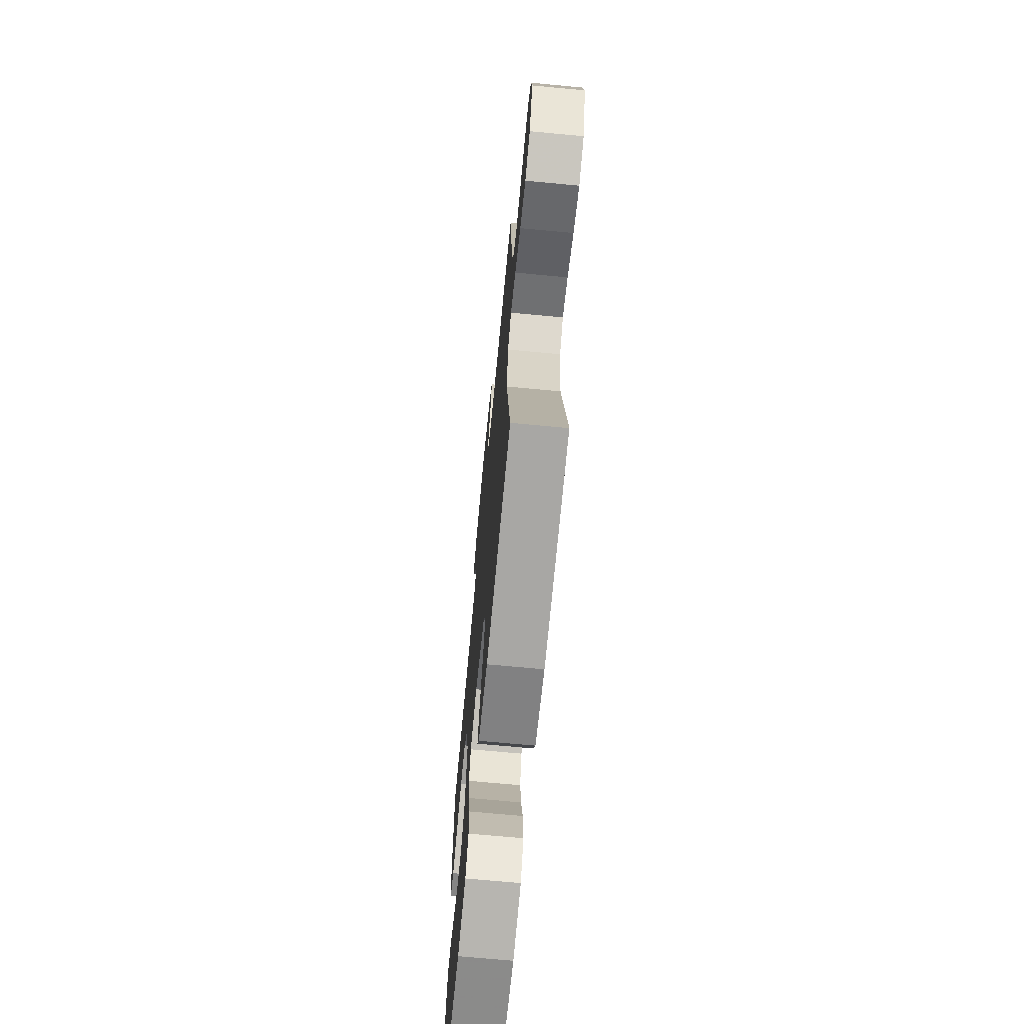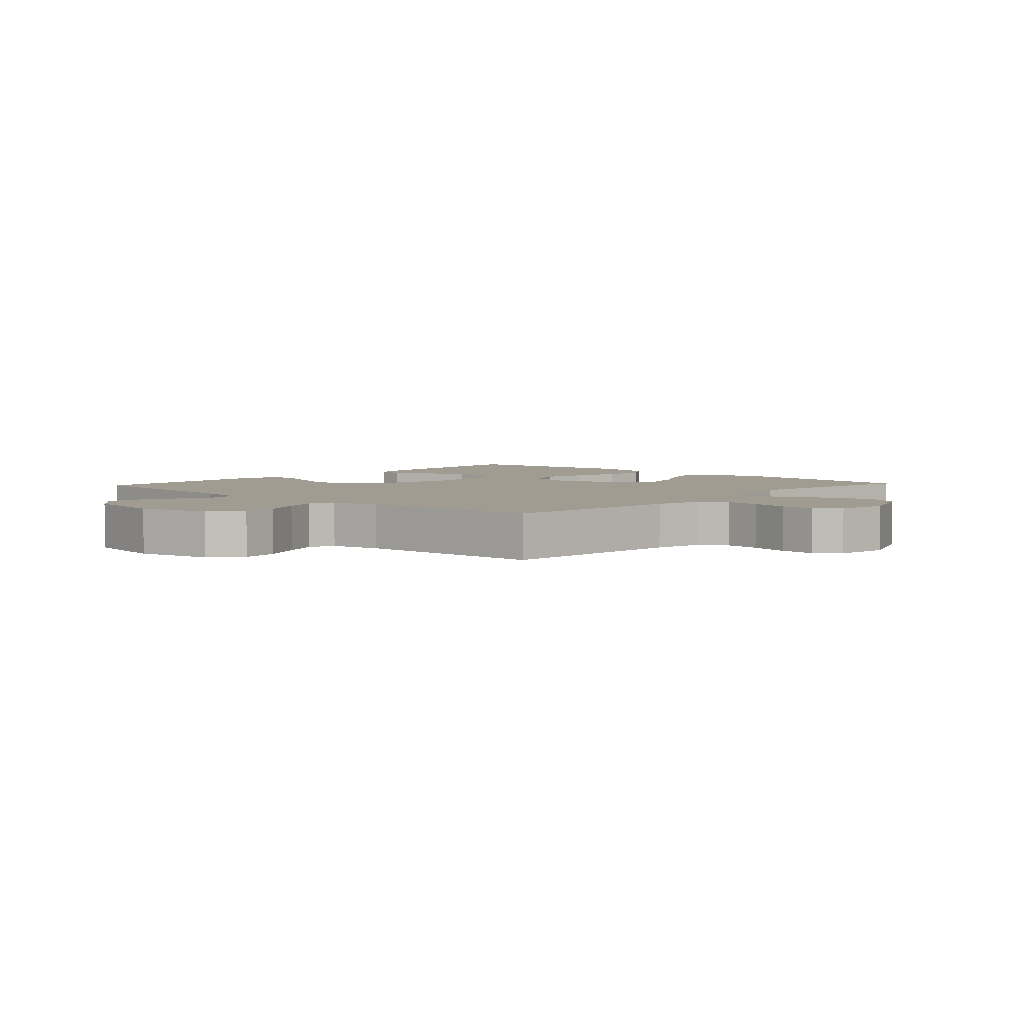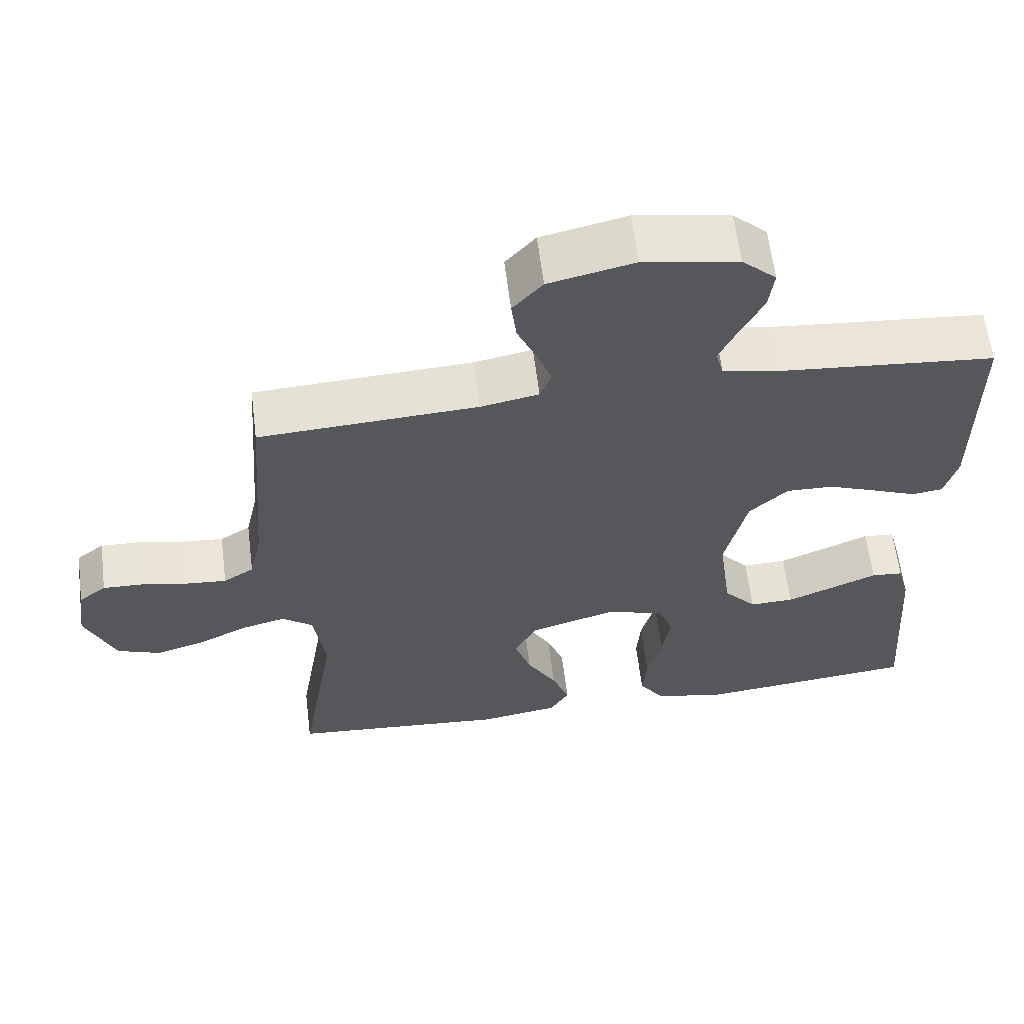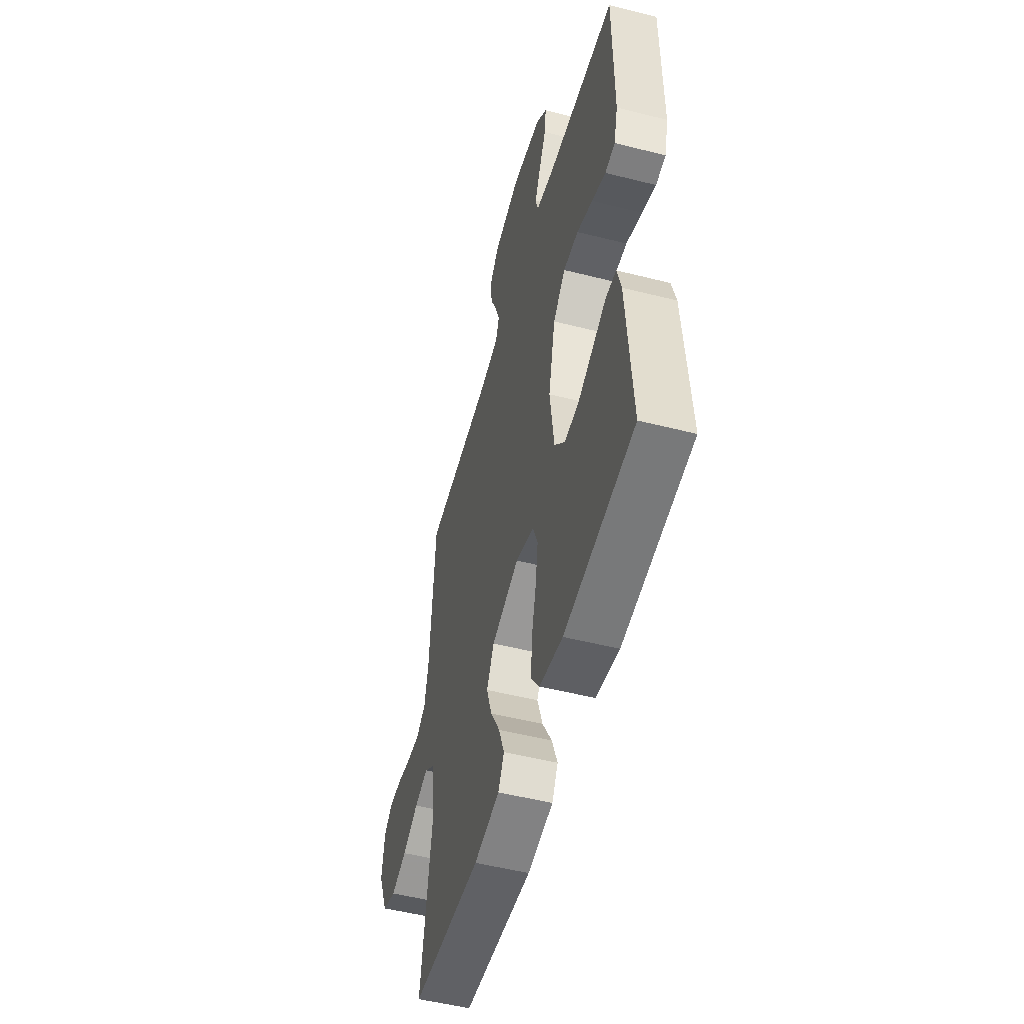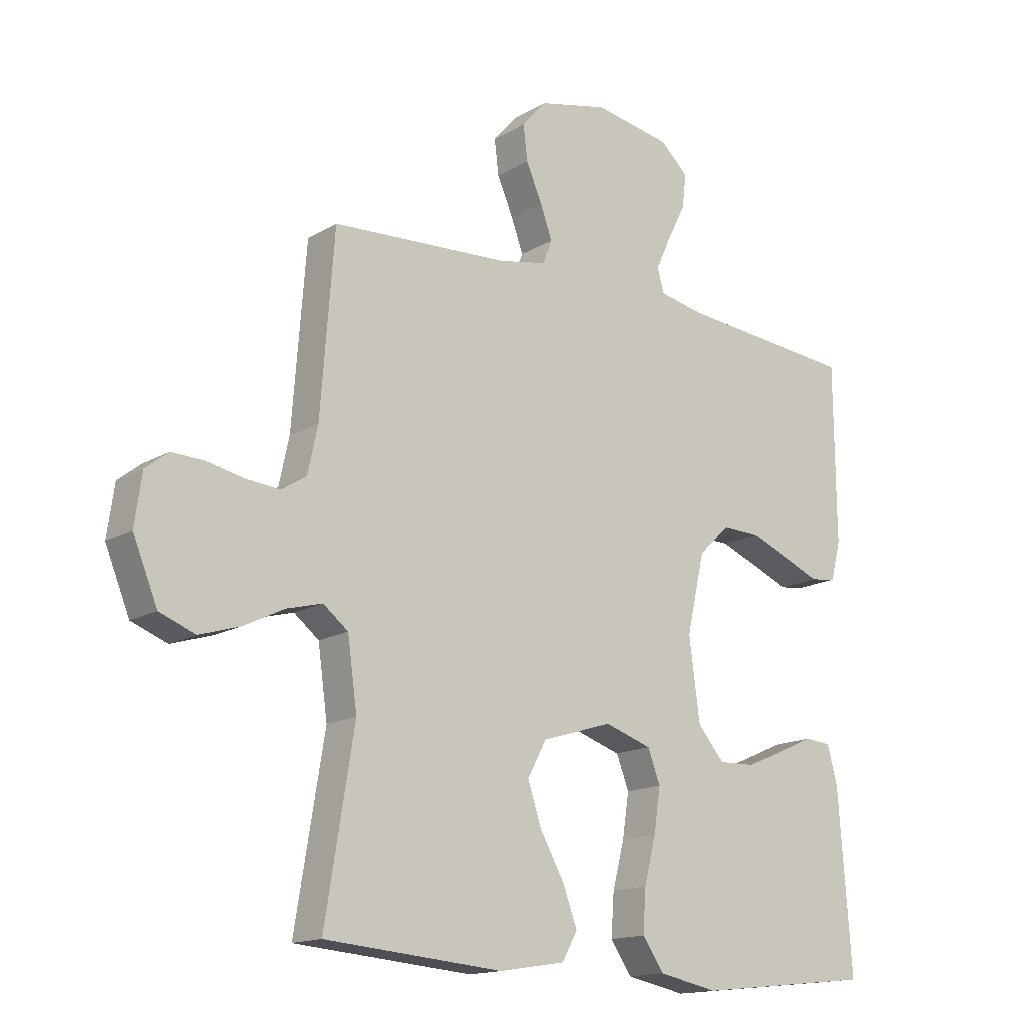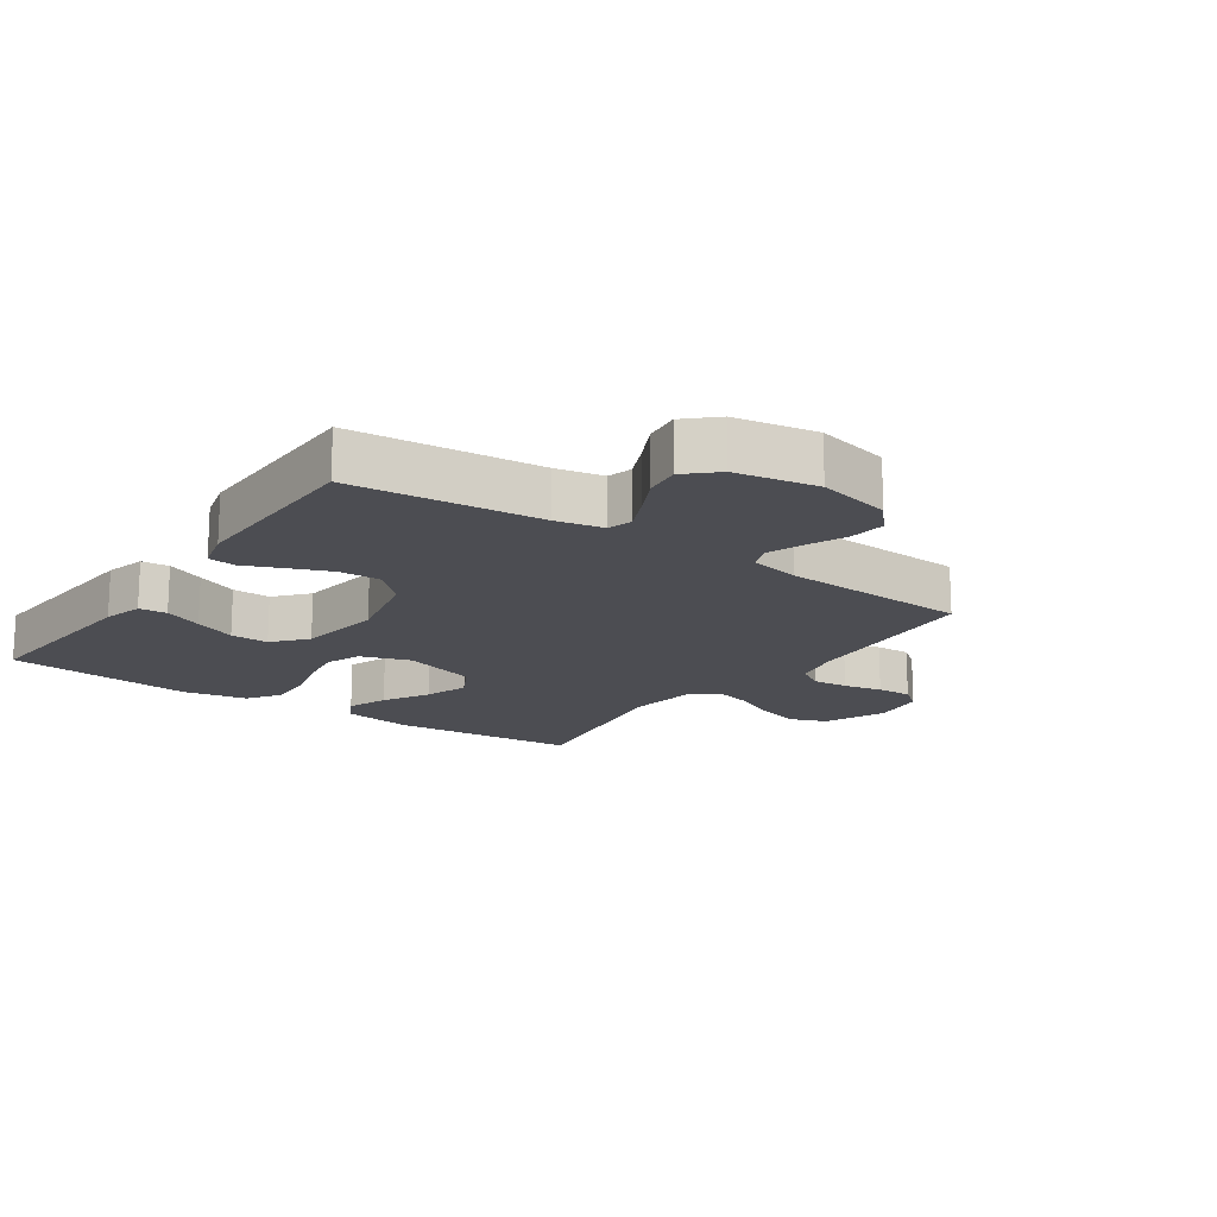
<metadata>
{"format":"obj","ext":"obj","renderer":"f3d","projection":"perspective","resolution":1024,"background":"white","views":[{"elev":-69.8,"azim":84.6,"up":"+Z"},{"elev":4.3,"azim":42.6,"up":"+Y"},{"elev":61.8,"azim":172.9,"up":"+Z"},{"elev":-51.7,"azim":-105.3,"up":"+Z"},{"elev":-15.4,"azim":141.0,"up":"+Z"},{"elev":-16.3,"azim":-34.8,"up":"+Y"}]}
</metadata>
<code>
v -0.5 0.07 -0.5
v -0.478 0.07 -0.2
v -0.461 0.07 -0.136
v -0.417 0.07 -0.132
v -0.356 0.07 -0.159
v -0.29 0.07 -0.187
v -0.229 0.07 -0.189
v -0.184 0.07 -0.137
v -0.166 0.07 0
v -0.196 0.07 0.132
v -0.249 0.07 0.183
v -0.314 0.07 0.181
v -0.382 0.07 0.154
v -0.442 0.07 0.129
v -0.485 0.07 0.135
v -0.502 0.07 0.2
v -0.5 0.07 0.5
v -0.2 0.07 0.527
v -0.125 0.07 0.542
v -0.114 0.07 0.582
v -0.139 0.07 0.637
v -0.17 0.07 0.699
v -0.177 0.07 0.756
v -0.13 0.07 0.8
v 0 0.07 0.823
v 0.117 0.07 0.796
v 0.158 0.07 0.749
v 0.151 0.07 0.69
v 0.124 0.07 0.628
v 0.104 0.07 0.573
v 0.12 0.07 0.533
v 0.2 0.07 0.517
v 0.5 0.07 0.5
v 0.523 0.07 0.2
v 0.54 0.07 0.122
v 0.582 0.07 0.095
v 0.639 0.07 0.1
v 0.701 0.07 0.113
v 0.757 0.07 0.115
v 0.795 0.07 0.085
v 0.807 0.07 0
v 0.766 0.07 -0.1
v 0.706 0.07 -0.123
v 0.638 0.07 -0.102
v 0.569 0.07 -0.068
v 0.509 0.07 -0.052
v 0.467 0.07 -0.085
v 0.451 0.07 -0.2
v 0.5 0.07 -0.5
v 0.2 0.07 -0.525
v 0.089 0.07 -0.507
v 0.063 0.07 -0.461
v 0.087 0.07 -0.396
v 0.128 0.07 -0.323
v 0.151 0.07 -0.253
v 0.119 0.07 -0.194
v 0 0.07 -0.157
v -0.079 0.07 -0.183
v -0.1 0.07 -0.238
v -0.089 0.07 -0.311
v -0.069 0.07 -0.389
v -0.064 0.07 -0.46
v -0.1 0.07 -0.512
v -0.2 0.07 -0.532
v -0.5 0 -0.5
v -0.478 0 -0.2
v -0.461 0 -0.136
v -0.417 0 -0.132
v -0.356 0 -0.159
v -0.29 0 -0.187
v -0.229 0 -0.189
v -0.184 0 -0.137
v -0.166 0 0
v -0.196 0 0.132
v -0.249 0 0.183
v -0.314 0 0.181
v -0.382 0 0.154
v -0.442 0 0.129
v -0.485 0 0.135
v -0.502 0 0.2
v -0.5 0 0.5
v -0.2 0 0.527
v -0.125 0 0.542
v -0.114 0 0.582
v -0.139 0 0.637
v -0.17 0 0.699
v -0.177 0 0.756
v -0.13 0 0.8
v 0 0 0.823
v 0.117 0 0.796
v 0.158 0 0.749
v 0.151 0 0.69
v 0.124 0 0.628
v 0.104 0 0.573
v 0.12 0 0.533
v 0.2 0 0.517
v 0.5 0 0.5
v 0.523 0 0.2
v 0.54 0 0.122
v 0.582 0 0.095
v 0.639 0 0.1
v 0.701 0 0.113
v 0.757 0 0.115
v 0.795 0 0.085
v 0.807 0 0
v 0.766 0 -0.1
v 0.706 0 -0.123
v 0.638 0 -0.102
v 0.569 0 -0.068
v 0.509 0 -0.052
v 0.467 0 -0.085
v 0.451 0 -0.2
v 0.5 0 -0.5
v 0.2 0 -0.525
v 0.089 0 -0.507
v 0.063 0 -0.461
v 0.087 0 -0.396
v 0.128 0 -0.323
v 0.151 0 -0.253
v 0.119 0 -0.194
v 0 0 -0.157
v -0.079 0 -0.183
v -0.1 0 -0.238
v -0.089 0 -0.311
v -0.069 0 -0.389
v -0.064 0 -0.46
v -0.1 0 -0.512
v -0.2 0 -0.532
f 3 4 5
f 2 3 5
f 1 2 5
f 64 1 5
f 63 64 5
f 62 63 5
f 61 62 5
f 60 61 5
f 52 53 54
f 51 52 54
f 50 51 54
f 49 50 54
f 48 49 54
f 47 48 54 55
f 46 47 55 56
f 43 44 45
f 42 43 45
f 41 42 45
f 40 41 45
f 39 40 45
f 38 39 45
f 37 38 45
f 36 37 45 46
f 46 56 57
f 36 46 57
f 35 36 57
f 32 33 34
f 35 57 58
f 34 35 58
f 32 34 58
f 31 32 58
f 27 28 29
f 26 27 29
f 25 26 29
f 24 25 29
f 23 24 29
f 22 23 29
f 21 22 29
f 20 21 29 30
f 16 17 18
f 15 16 18
f 14 15 18
f 13 14 18
f 12 13 18 19
f 11 12 19
f 10 11 19
f 31 58 59
f 30 31 59
f 20 30 59
f 19 20 59
f 10 19 59
f 9 10 59
f 8 9 59 60
f 7 8 60
f 6 7 60
f 5 6 60
f 69 68 67
f 69 67 66
f 69 66 65
f 69 65 128
f 69 128 127
f 69 127 126
f 69 126 125
f 69 125 124
f 118 117 116
f 118 116 115
f 118 115 114
f 118 114 113
f 118 113 112
f 119 118 112 111
f 120 119 111 110
f 109 108 107
f 109 107 106
f 109 106 105
f 109 105 104
f 109 104 103
f 109 103 102
f 109 102 101
f 110 109 101 100
f 121 120 110
f 121 110 100
f 121 100 99
f 98 97 96
f 122 121 99
f 122 99 98
f 122 98 96
f 122 96 95
f 93 92 91
f 93 91 90
f 93 90 89
f 93 89 88
f 93 88 87
f 93 87 86
f 93 86 85
f 94 93 85 84
f 82 81 80
f 82 80 79
f 82 79 78
f 82 78 77
f 83 82 77 76
f 83 76 75
f 83 75 74
f 123 122 95
f 123 95 94
f 123 94 84
f 123 84 83
f 123 83 74
f 123 74 73
f 124 123 73 72
f 124 72 71
f 124 71 70
f 124 70 69
f 1 65 66 2
f 2 66 67 3
f 3 67 68 4
f 4 68 69 5
f 5 69 70 6
f 6 70 71 7
f 7 71 72 8
f 8 72 73 9
f 9 73 74 10
f 10 74 75 11
f 11 75 76 12
f 12 76 77 13
f 13 77 78 14
f 14 78 79 15
f 15 79 80 16
f 16 80 81 17
f 17 81 82 18
f 18 82 83 19
f 19 83 84 20
f 20 84 85 21
f 21 85 86 22
f 22 86 87 23
f 23 87 88 24
f 24 88 89 25
f 25 89 90 26
f 26 90 91 27
f 27 91 92 28
f 28 92 93 29
f 29 93 94 30
f 30 94 95 31
f 31 95 96 32
f 32 96 97 33
f 33 97 98 34
f 34 98 99 35
f 35 99 100 36
f 36 100 101 37
f 37 101 102 38
f 38 102 103 39
f 39 103 104 40
f 40 104 105 41
f 41 105 106 42
f 42 106 107 43
f 43 107 108 44
f 44 108 109 45
f 45 109 110 46
f 46 110 111 47
f 47 111 112 48
f 48 112 113 49
f 49 113 114 50
f 50 114 115 51
f 51 115 116 52
f 52 116 117 53
f 53 117 118 54
f 54 118 119 55
f 55 119 120 56
f 56 120 121 57
f 57 121 122 58
f 58 122 123 59
f 59 123 124 60
f 60 124 125 61
f 61 125 126 62
f 62 126 127 63
f 63 127 128 64
f 64 128 65 1

</code>
